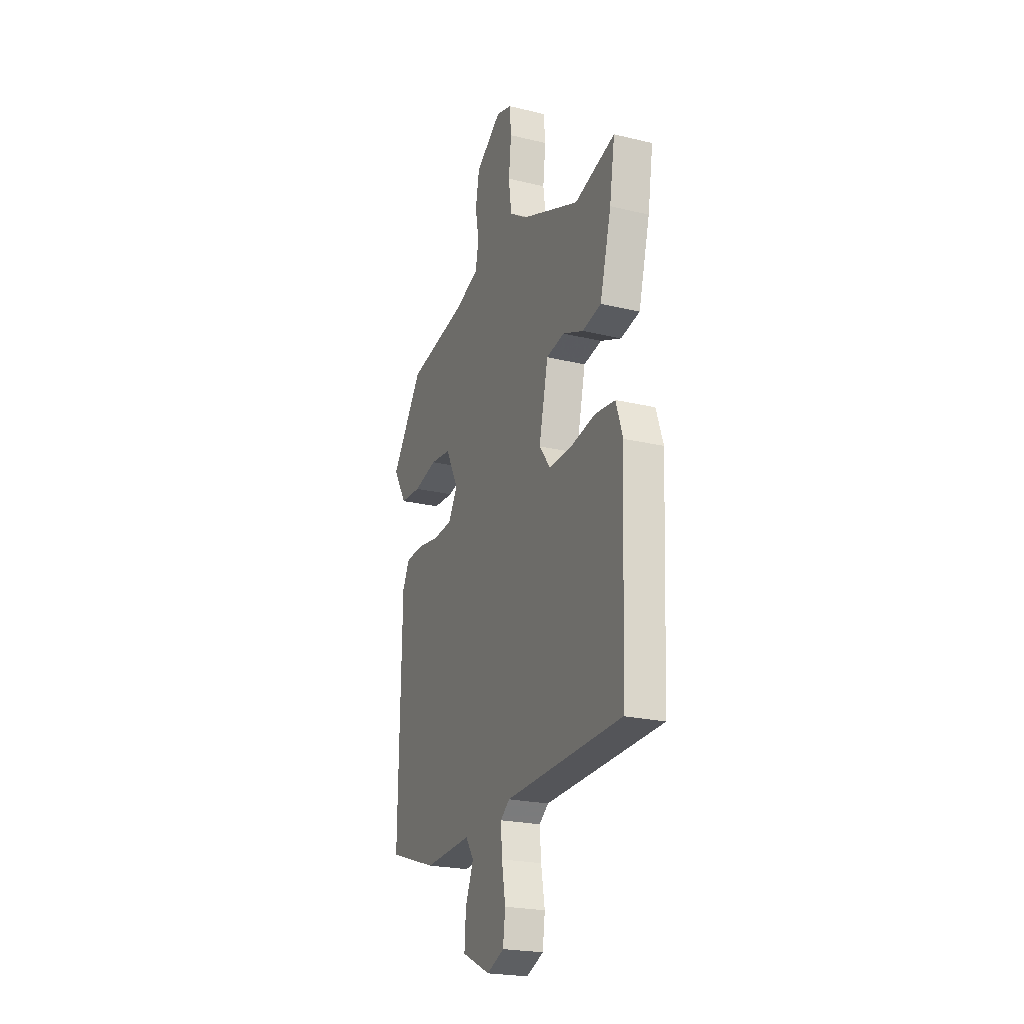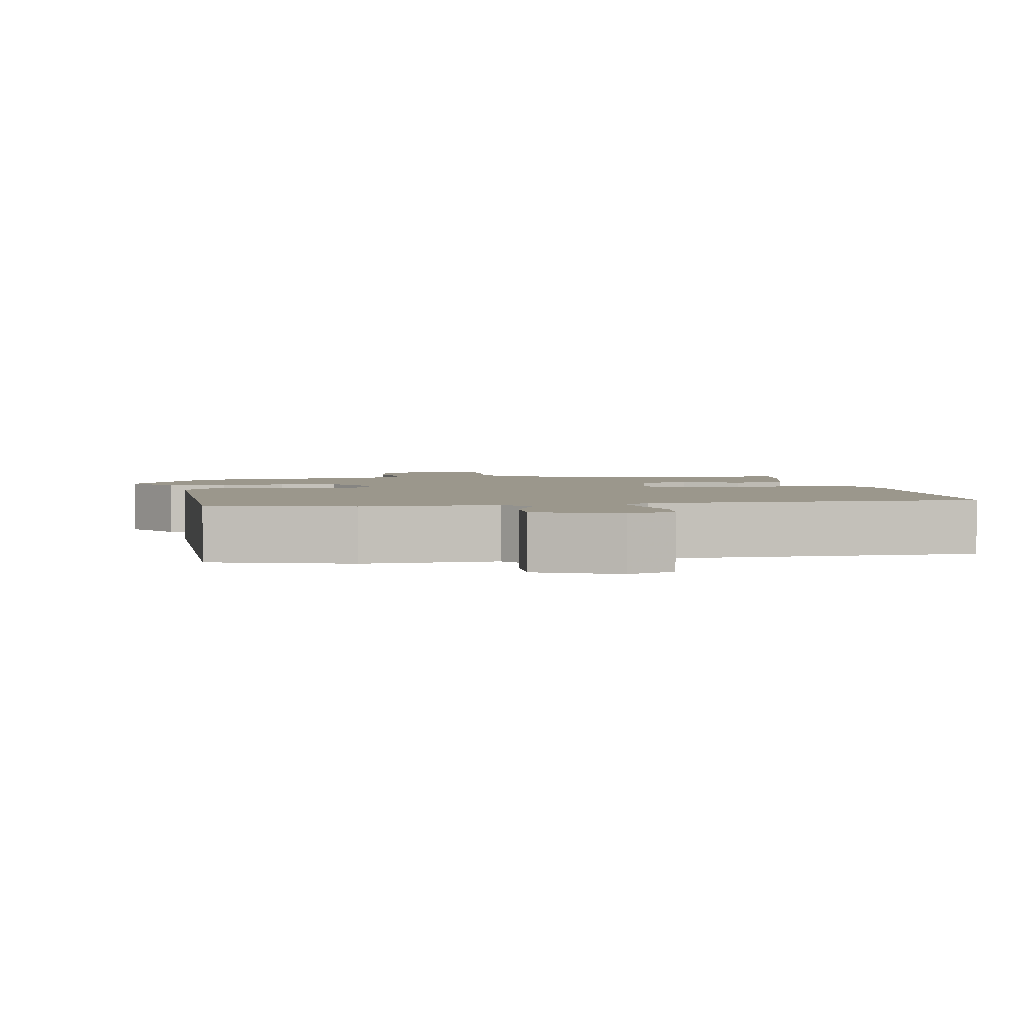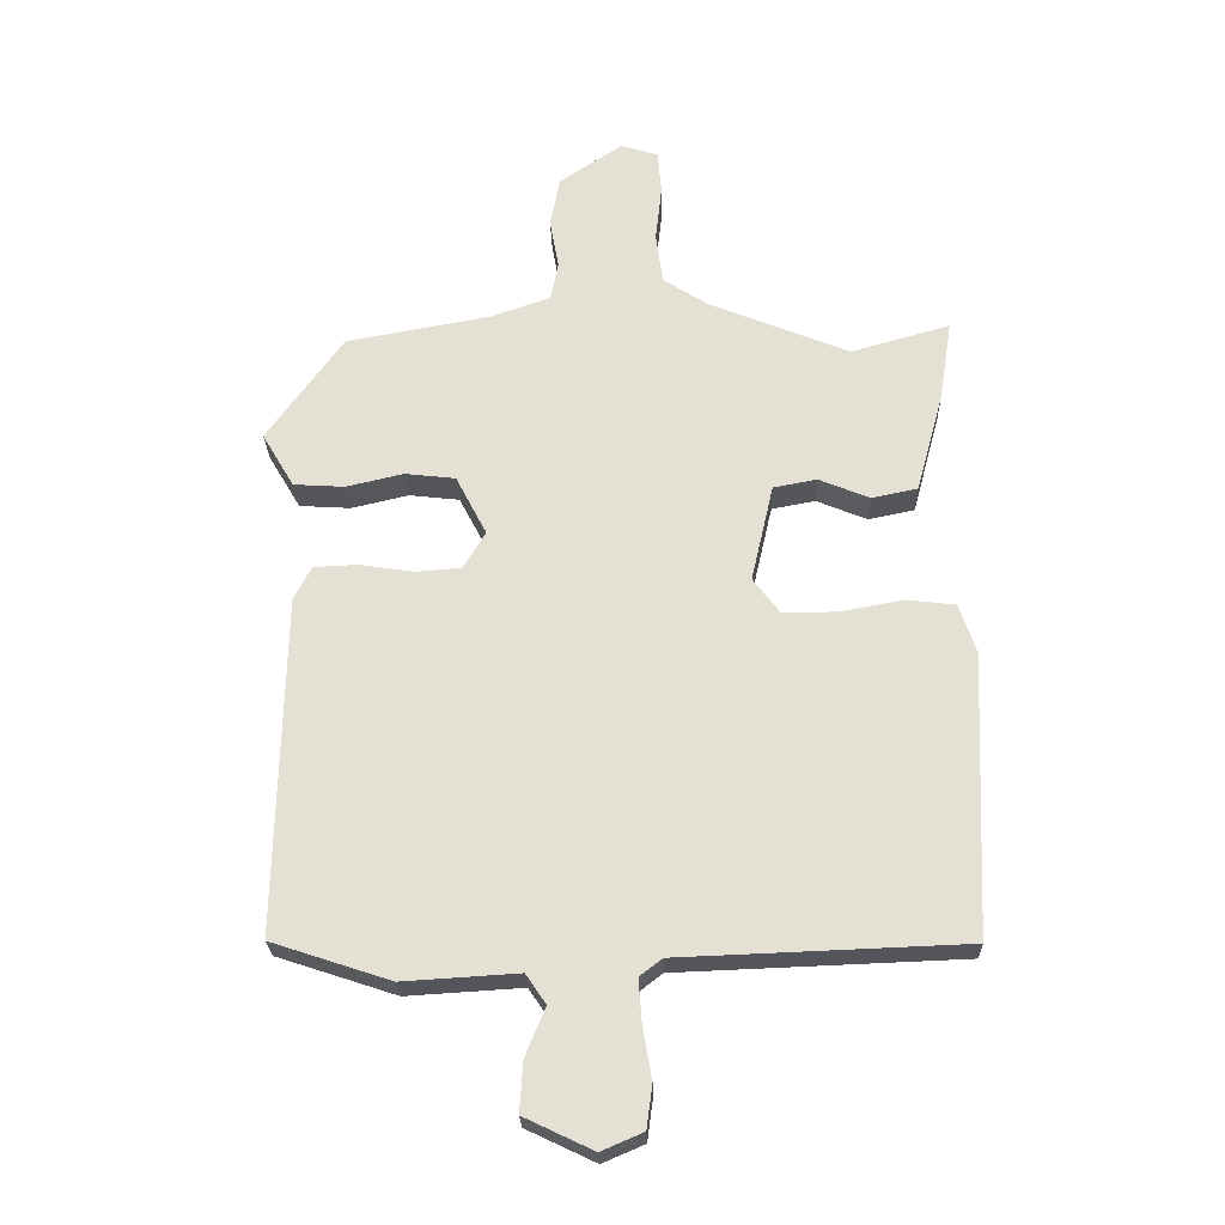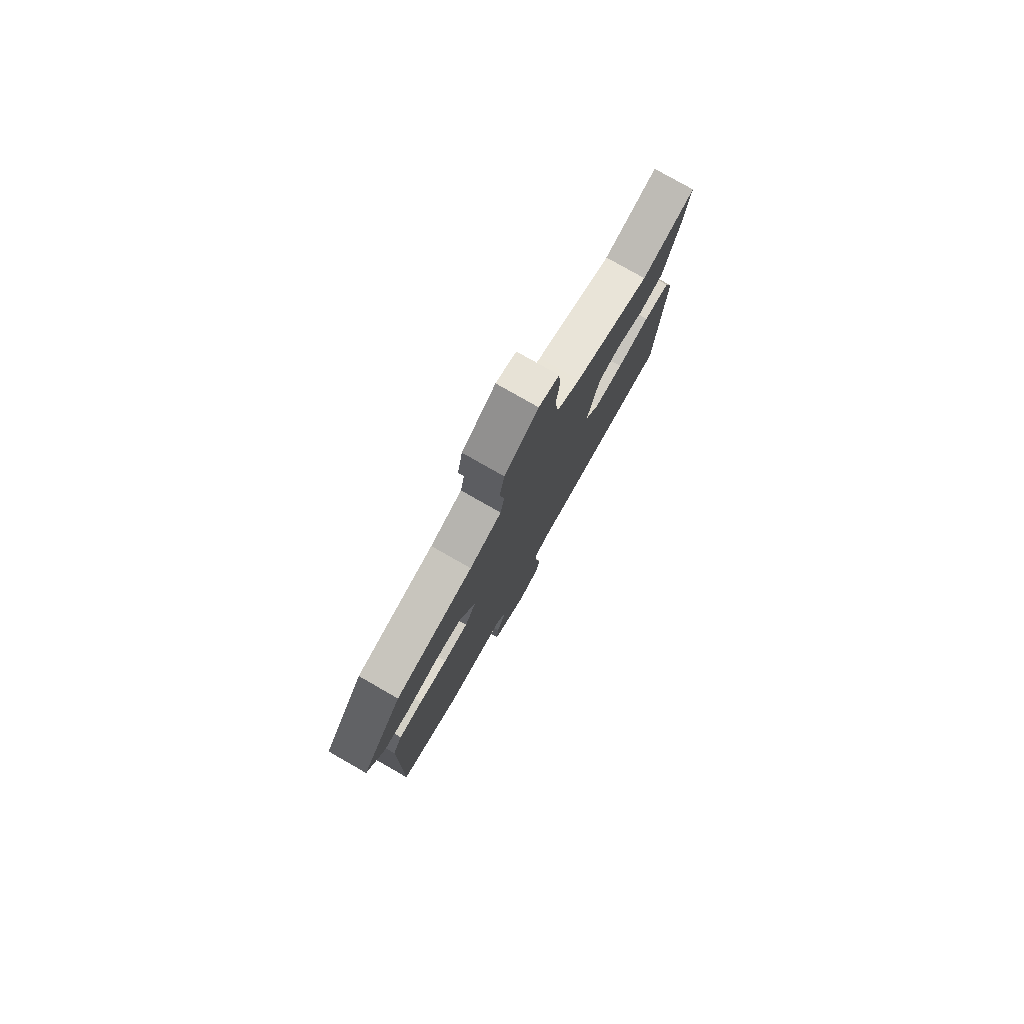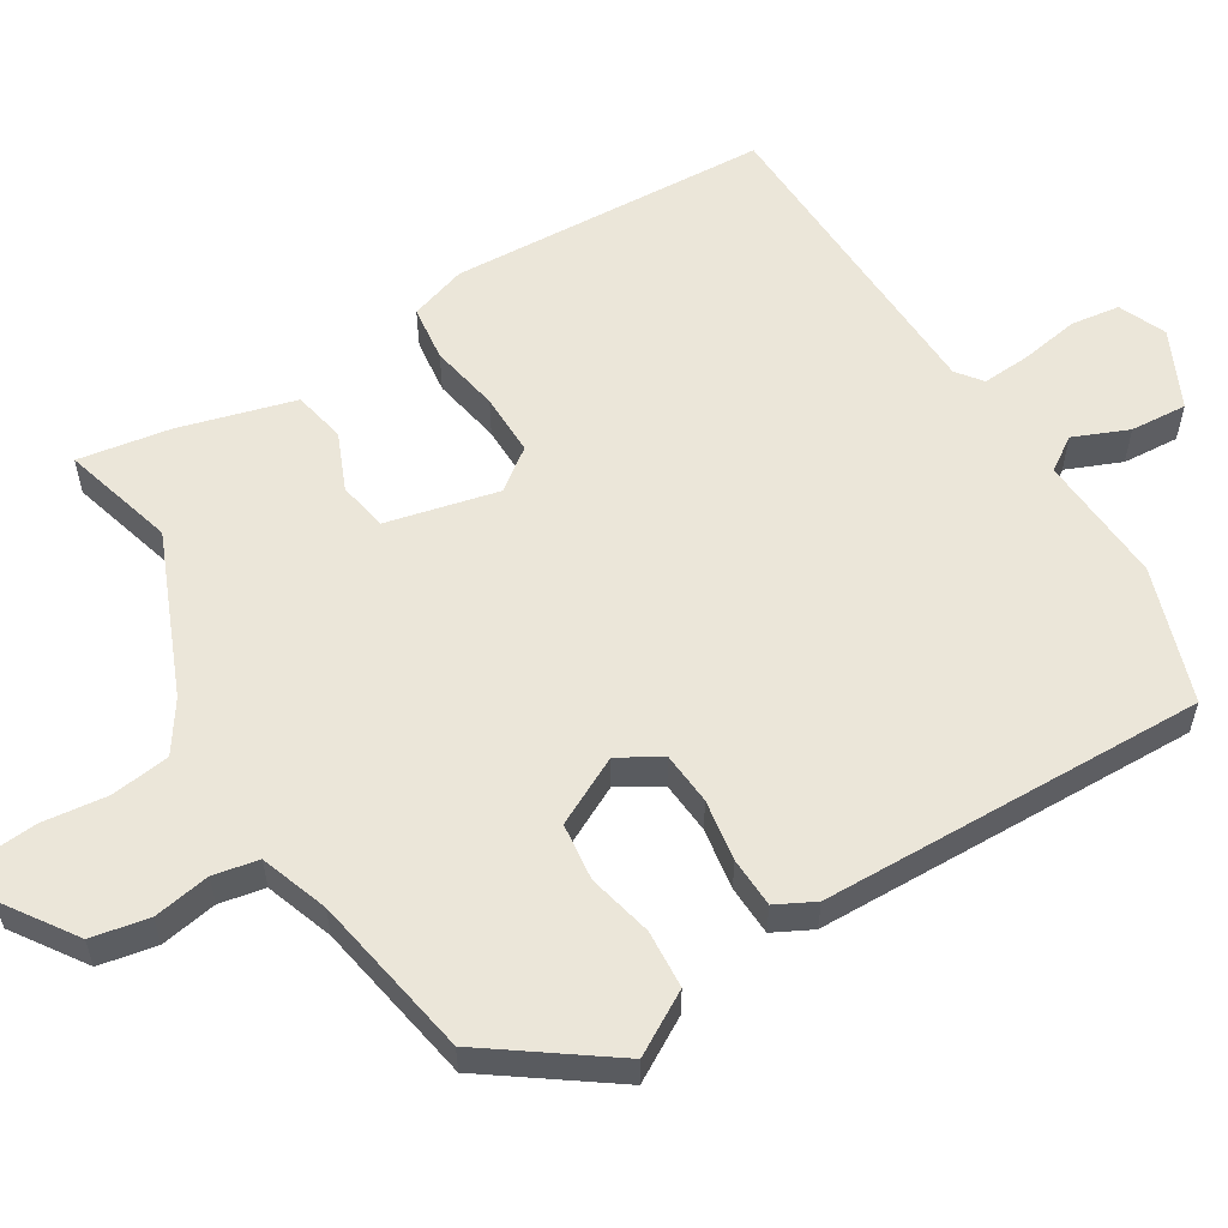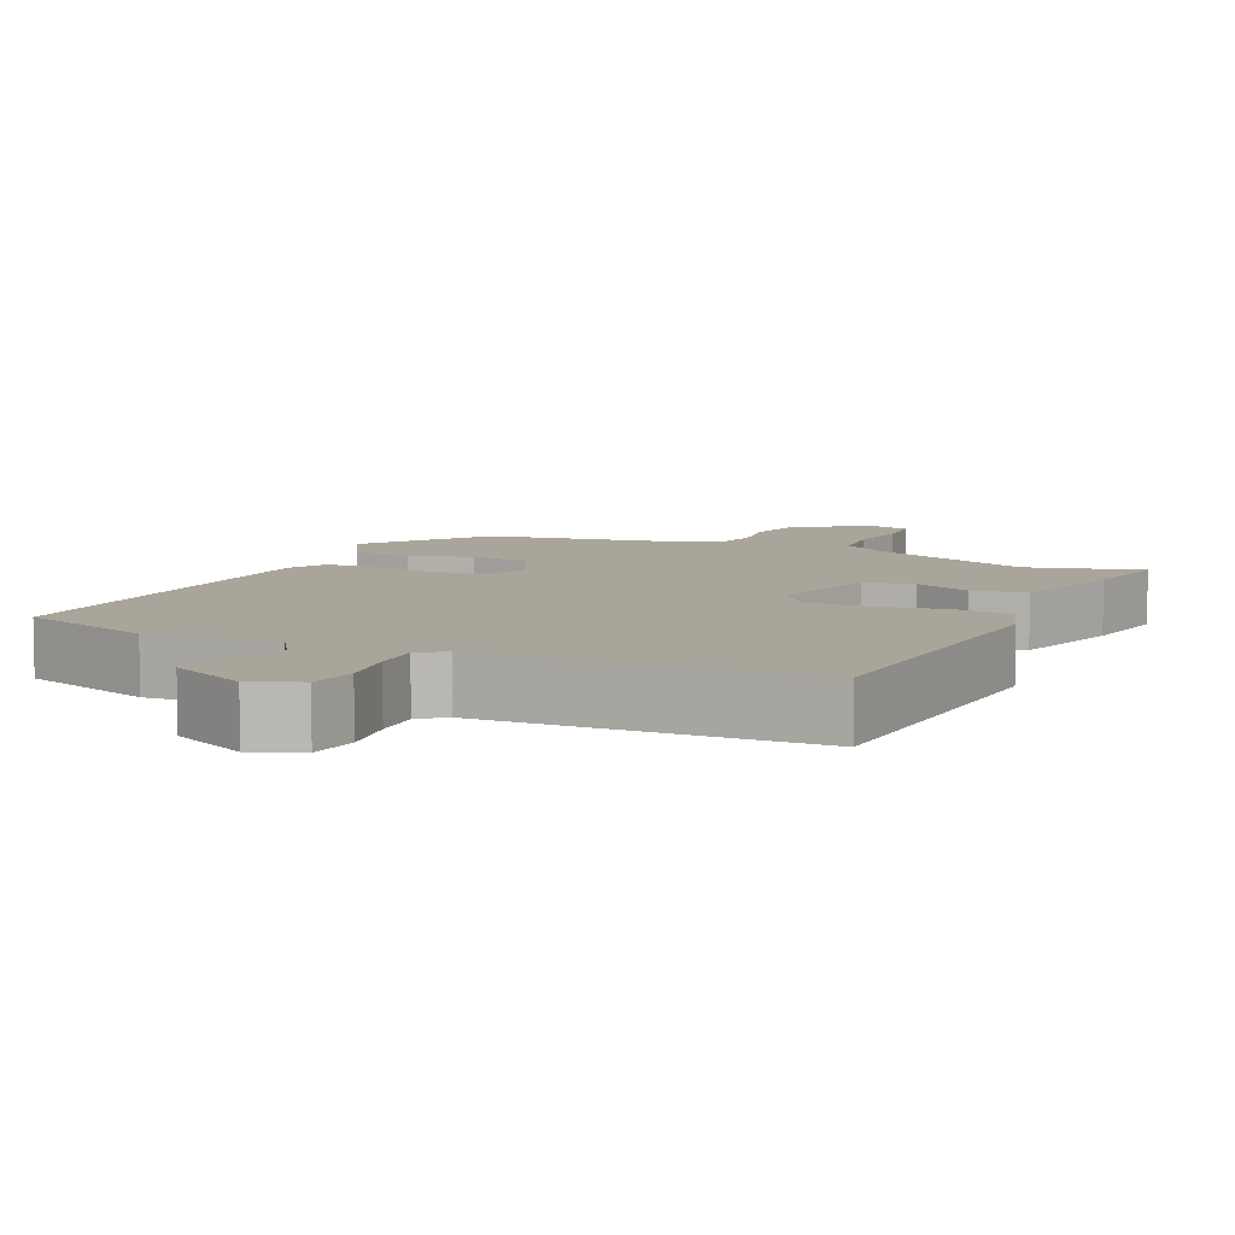
<metadata>
{"format":"obj","ext":"obj","renderer":"f3d","projection":"perspective","resolution":1024,"background":"white","views":[{"elev":-22.6,"azim":-112.5,"up":"+Z"},{"elev":2.6,"azim":169.4,"up":"+Y"},{"elev":-25.2,"azim":-178.4,"up":"+Z"},{"elev":79.3,"azim":119.7,"up":"+Z"},{"elev":57.2,"azim":58.8,"up":"+Y"},{"elev":7.7,"azim":-154.3,"up":"+Y"}]}
</metadata>
<code>
v -0.509 0.07 0.502
v -0.354 0.07 0.458
v -0.133 0.07 0.549
v -0.065 0.07 0.594
v -0.054 0.07 0.675
v -0.064 0.07 0.764
v -0.058 0.07 0.832
v 0.001 0.07 0.85
v 0.099 0.07 0.783
v 0.114 0.07 0.704
v 0.1 0.07 0.626
v 0.112 0.07 0.564
v 0.205 0.07 0.531
v 0.431 0.07 0.49
v 0.55 0.07 0.323
v 0.5 0.07 0.238
v 0.42 0.07 0.233
v 0.331 0.07 0.254
v 0.252 0.07 0.245
v 0.204 0.07 0.152
v 0.238 0.07 0.094
v 0.31 0.07 0.088
v 0.394 0.07 0.101
v 0.463 0.07 0.098
v 0.49 0.07 0.045
v 0.5 0.07 -0.483
v 0.315 0.07 -0.544
v 0.136 0.07 -0.533
v 0.105 0.07 -0.579
v 0.136 0.07 -0.654
v 0.141 0.07 -0.732
v 0.034 0.07 -0.783
v -0.031 0.07 -0.755
v -0.04 0.07 -0.688
v -0.026 0.07 -0.607
v -0.021 0.07 -0.54
v -0.056 0.07 -0.513
v -0.499 0.07 -0.496
v -0.519 0.07 -0.055
v -0.493 0.07 0.023
v -0.416 0.07 0.032
v -0.32 0.07 0.014
v -0.234 0.07 0.013
v -0.192 0.07 0.069
v -0.227 0.07 0.222
v -0.295 0.07 0.235
v -0.374 0.07 0.202
v -0.446 0.07 0.217
v -0.489 0.07 0.376
v -0.509 0 0.502
v -0.354 0 0.458
v -0.133 0 0.549
v -0.065 0 0.594
v -0.054 0 0.675
v -0.064 0 0.764
v -0.058 0 0.832
v 0.001 0 0.85
v 0.099 0 0.783
v 0.114 0 0.704
v 0.1 0 0.626
v 0.112 0 0.564
v 0.205 0 0.531
v 0.431 0 0.49
v 0.55 0 0.323
v 0.5 0 0.238
v 0.42 0 0.233
v 0.331 0 0.254
v 0.252 0 0.245
v 0.204 0 0.152
v 0.238 0 0.094
v 0.31 0 0.088
v 0.394 0 0.101
v 0.463 0 0.098
v 0.49 0 0.045
v 0.5 0 -0.483
v 0.315 0 -0.544
v 0.136 0 -0.533
v 0.105 0 -0.579
v 0.136 0 -0.654
v 0.141 0 -0.732
v 0.034 0 -0.783
v -0.031 0 -0.755
v -0.04 0 -0.688
v -0.026 0 -0.607
v -0.021 0 -0.54
v -0.056 0 -0.513
v -0.499 0 -0.496
v -0.519 0 -0.055
v -0.493 0 0.023
v -0.416 0 0.032
v -0.32 0 0.014
v -0.234 0 0.013
v -0.192 0 0.069
v -0.227 0 0.222
v -0.295 0 0.235
v -0.374 0 0.202
v -0.446 0 0.217
v -0.489 0 0.376
f 46 47 48 49
f 45 46 49 1
f 39 40 41 42
f 37 38 39 42
f 36 37 42 43
f 32 33 34 35
f 32 35 36
f 29 30 31 32
f 29 32 36
f 28 29 36 43
f 22 23 24 25
f 21 22 25 26
f 20 21 26 27
f 15 16 17 18
f 13 14 15 18
f 12 13 18 19
f 8 9 10 11
f 8 11 12
f 5 6 7 8
f 4 5 8 12
f 3 4 12 19
f 45 1 2
f 45 2 3 19
f 27 28 43 44
f 20 27 44 45
f 19 20 45
f 98 97 96 95
f 50 98 95 94
f 91 90 89 88
f 91 88 87 86
f 92 91 86 85
f 84 83 82 81
f 85 84 81
f 81 80 79 78
f 85 81 78
f 92 85 78 77
f 74 73 72 71
f 75 74 71 70
f 76 75 70 69
f 67 66 65 64
f 67 64 63 62
f 68 67 62 61
f 60 59 58 57
f 61 60 57
f 57 56 55 54
f 61 57 54 53
f 68 61 53 52
f 51 50 94
f 68 52 51 94
f 93 92 77 76
f 94 93 76 69
f 94 69 68
f 1 50 51 2
f 2 51 52 3
f 3 52 53 4
f 4 53 54 5
f 5 54 55 6
f 6 55 56 7
f 7 56 57 8
f 8 57 58 9
f 9 58 59 10
f 10 59 60 11
f 11 60 61 12
f 12 61 62 13
f 13 62 63 14
f 14 63 64 15
f 15 64 65 16
f 16 65 66 17
f 17 66 67 18
f 18 67 68 19
f 19 68 69 20
f 20 69 70 21
f 21 70 71 22
f 22 71 72 23
f 23 72 73 24
f 24 73 74 25
f 25 74 75 26
f 26 75 76 27
f 27 76 77 28
f 28 77 78 29
f 29 78 79 30
f 30 79 80 31
f 31 80 81 32
f 32 81 82 33
f 33 82 83 34
f 34 83 84 35
f 35 84 85 36
f 36 85 86 37
f 37 86 87 38
f 38 87 88 39
f 39 88 89 40
f 40 89 90 41
f 41 90 91 42
f 42 91 92 43
f 43 92 93 44
f 44 93 94 45
f 45 94 95 46
f 46 95 96 47
f 47 96 97 48
f 48 97 98 49
f 49 98 50 1

</code>
